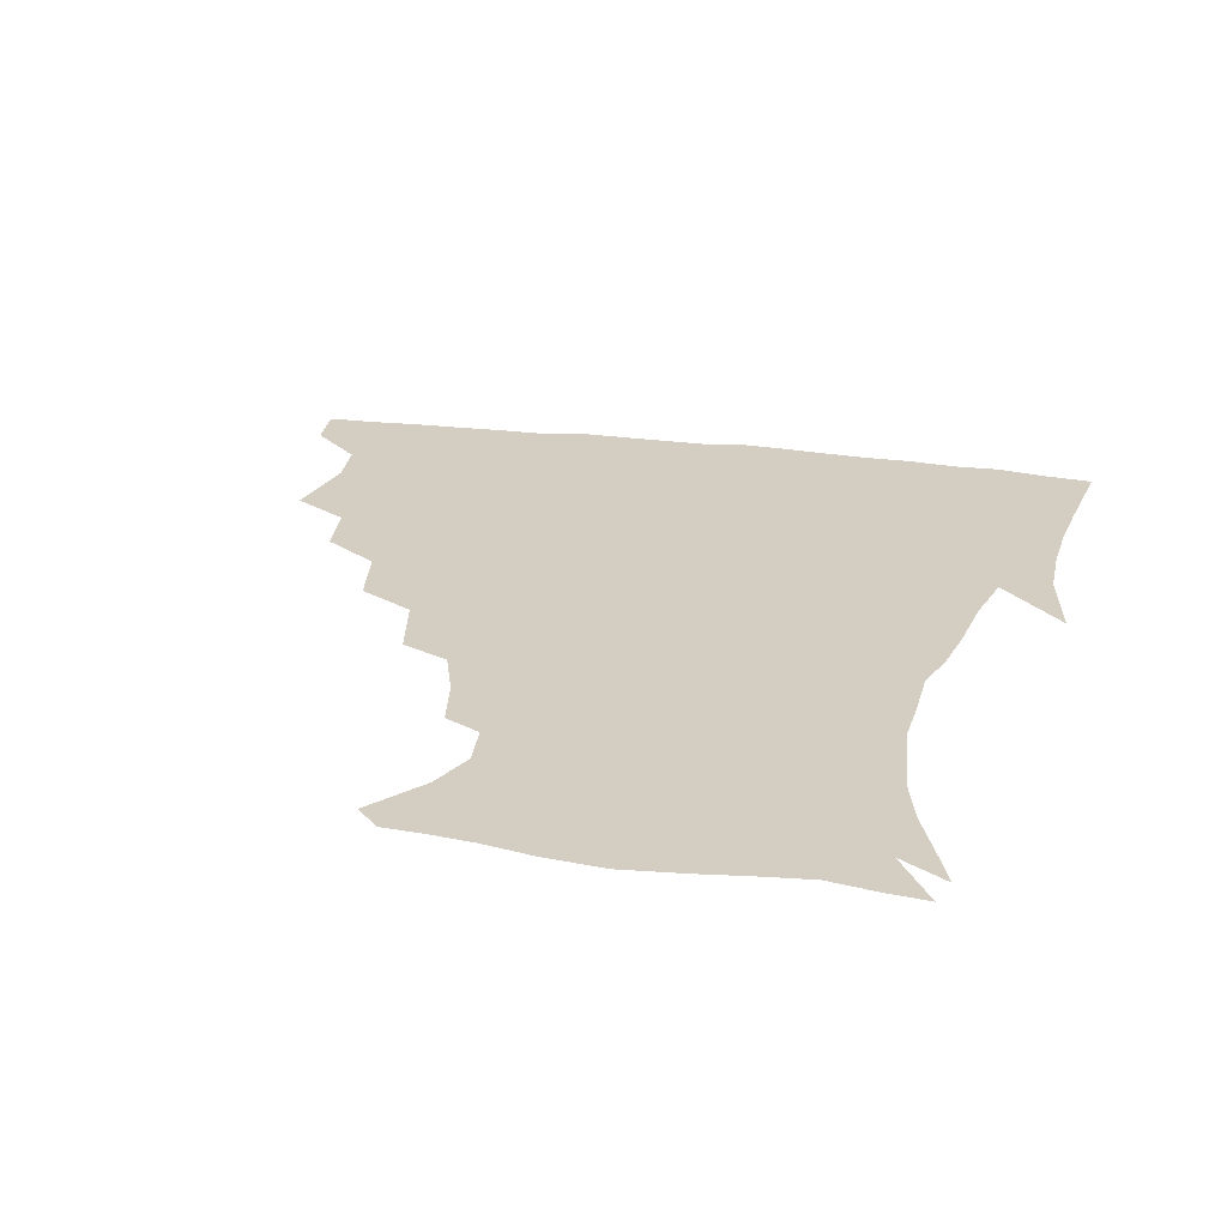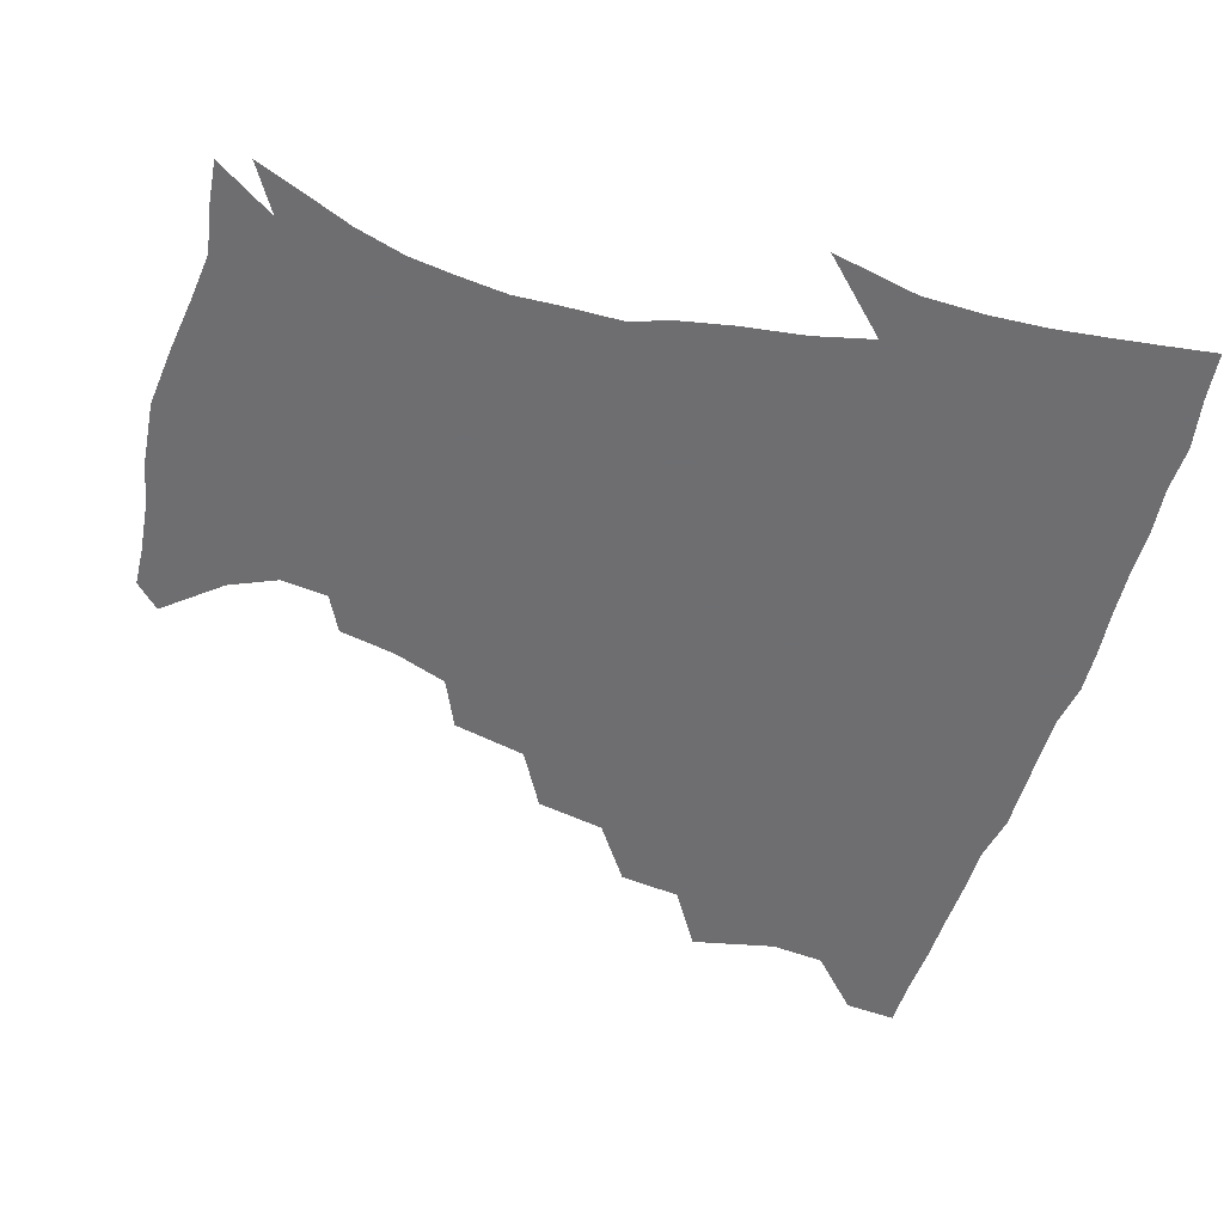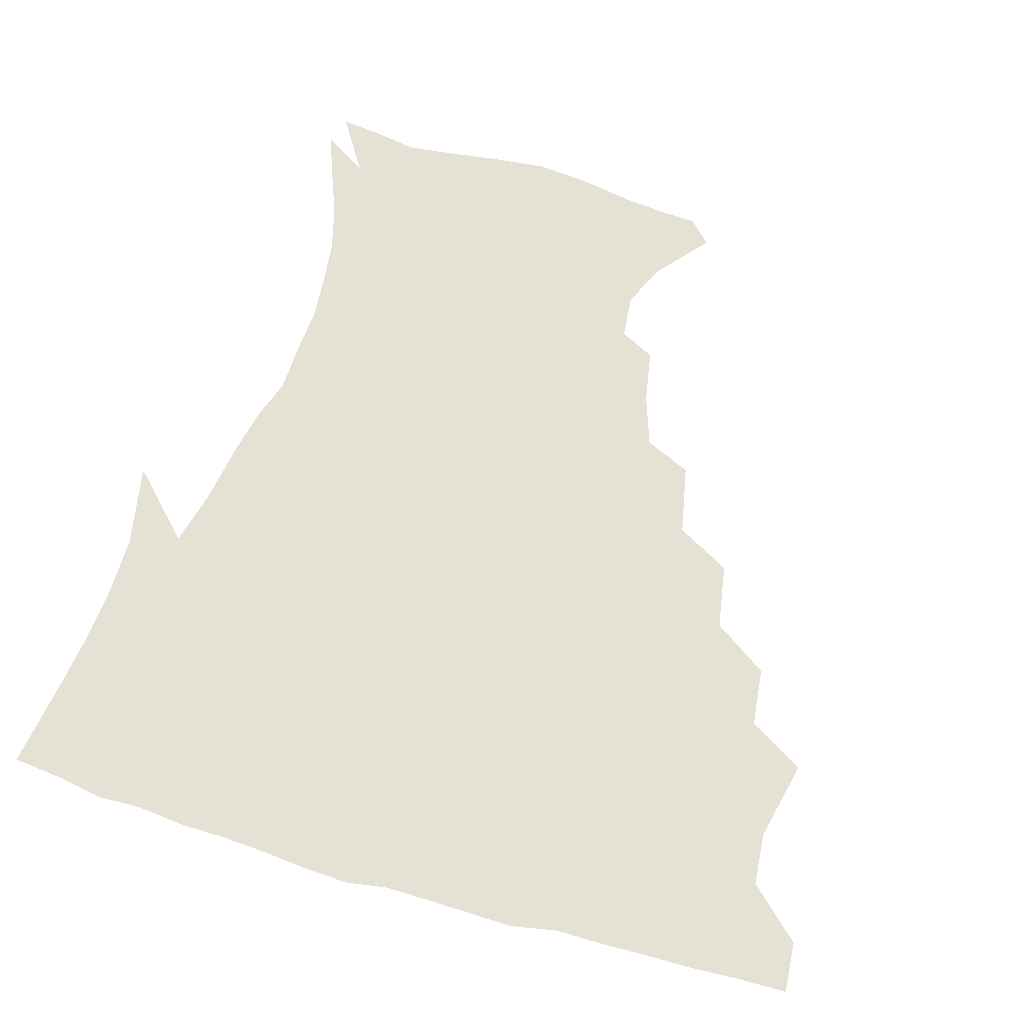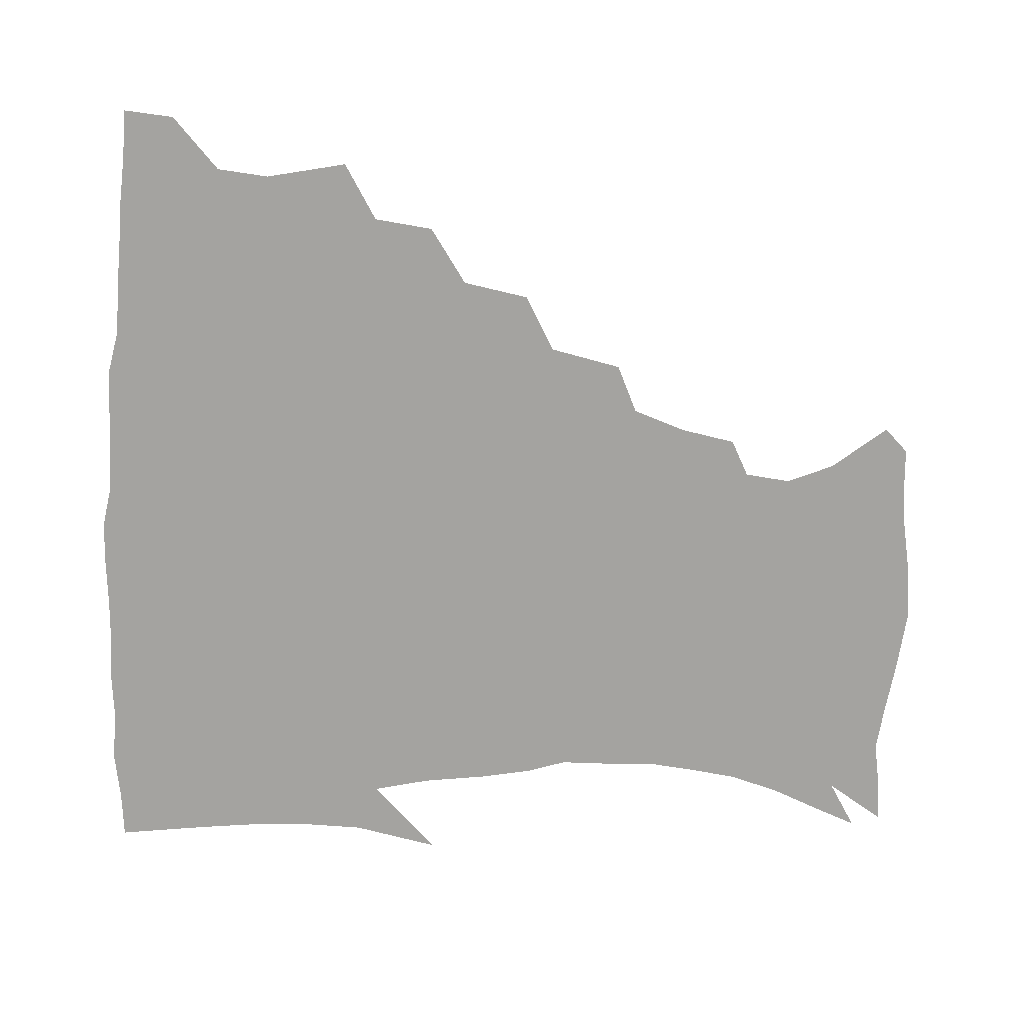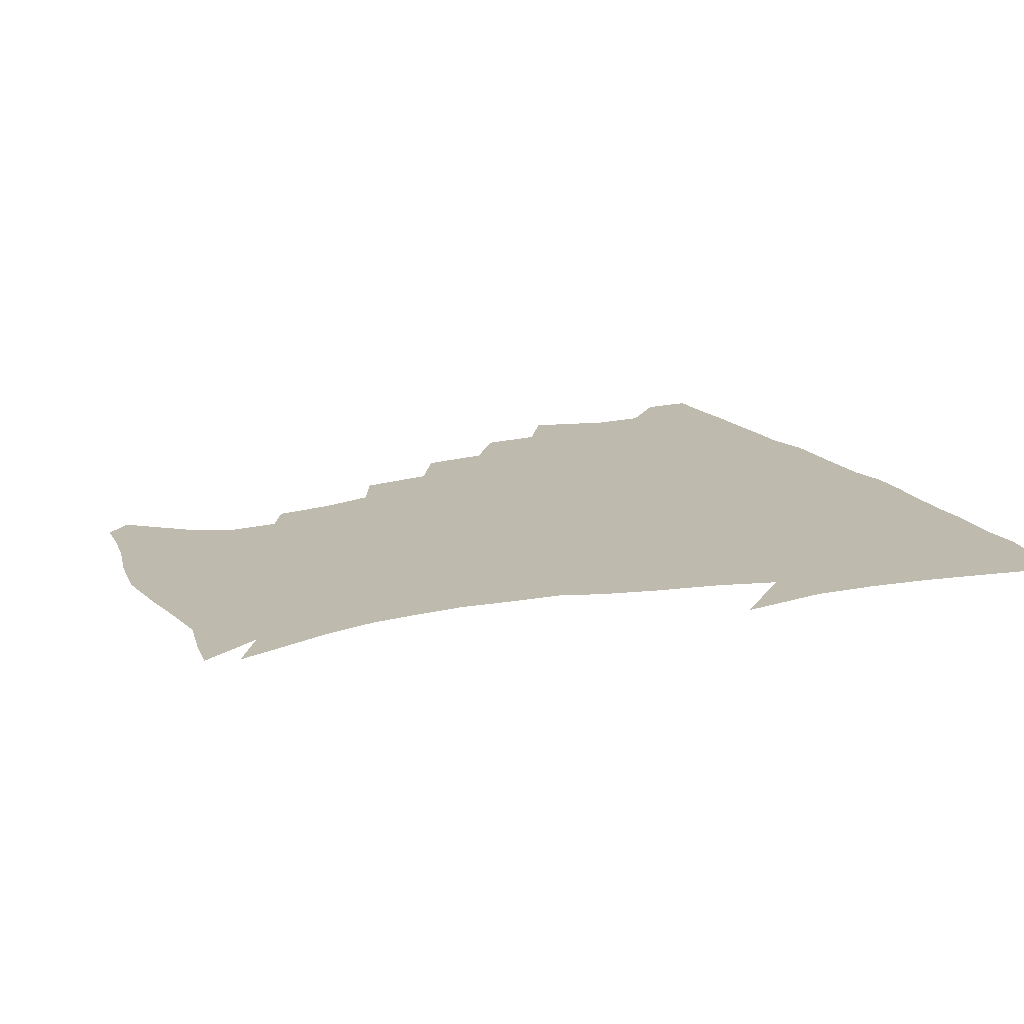
<metadata>
{"format":"obj","ext":"obj","renderer":"f3d","projection":"perspective","resolution":1024,"background":"white","views":[{"elev":24.9,"azim":12.5,"up":"+Z"},{"elev":-54.4,"azim":73.2,"up":"+Z"},{"elev":64.3,"azim":-163.3,"up":"+Z"},{"elev":-73.0,"azim":-93.4,"up":"+Z"},{"elev":15.5,"azim":66.6,"up":"+Z"}]}
</metadata>
<code>
v 436.8 403.6 0
v 435.6 420 0
v 449.4 344.4 0
v 455.2 370.9 0
v 453.6 387.9 0
v 453.1 404.3 0
v 451.9 420.3 0
v 469.9 313.8 0
v 467.6 333.2 0
v 471.5 358.2 0
v 471.1 374.8 0
v 469.5 389.9 0
v 468.2 405.3 0
v 467.2 421.2 0
v 491.9 279.4 0
v 488 301.3 0
v 488.3 326.6 0
v 486.2 342.9 0
v 487.3 361.8 0
v 486.1 376.6 0
v 484.7 391.1 0
v 483.5 406 0
v 482.6 421.5 0
v 514.8 245.7 0
v 509.8 269.3 0
v 505.1 289.8 0
v 503.9 313.4 0
v 503.6 332.4 0
v 503.2 349.4 0
v 501.4 362.9 0
v 500.5 377.5 0
v 499.4 391.8 0
v 498.5 406.2 0
v 497.6 422 0
v 539.7 203 0
v 536.3 221.1 0
v 530.3 238.5 0
v 525.3 259.8 0
v 521.8 279.6 0
v 518.7 296.7 0
v 517.4 315.4 0
v 517.8 335.3 0
v 517.1 350.3 0
v 515.9 364 0
v 514.9 378.1 0
v 514 392.4 0
v 513.1 407.3 0
v 512.5 422 0
v 531.9 148.9 0
v 546.5 166.8 0
v 553 181.9 0
v 551.4 196.9 0
v 548.1 216.6 0
v 544.1 231.3 0
v 539.9 249.3 0
v 536.6 266.1 0
v 534.7 287.2 0
v 533.3 304.4 0
v 532.8 321.6 0
v 531.8 336.5 0
v 531.2 350.8 0
v 530.6 364.9 0
v 529.2 378.6 0
v 528.8 392.8 0
v 527.9 407.7 0
v 527.5 424.9 0
v 539.5 141 0
v 549.9 155.6 0
v 560.1 174.9 0
v 560.9 187.2 0
v 559.6 206.2 0
v 557.3 224.5 0
v 554.1 241.4 0
v 551.1 255.4 0
v 549.1 272.9 0
v 547.7 291.7 0
v 546.9 307.6 0
v 546.7 323.9 0
v 545.4 336.5 0
v 545.5 351.6 0
v 545.2 365.4 0
v 544.7 378.9 0
v 543.9 392.8 0
v 542.6 408.4 0
v 541.8 424.6 0
v 551.5 140.3 0
v 564.6 159.9 0
v 570.7 180.1 0
v 570.8 195.3 0
v 569.1 212.5 0
v 567.5 231.6 0
v 564.9 245 0
v 563 261.6 0
v 562.4 278.9 0
v 560.9 293.4 0
v 560.3 309.3 0
v 560.4 325.3 0
v 559.6 337.6 0
v 559.9 352.1 0
v 559.5 365.5 0
v 559.1 379 0
v 558.7 392.6 0
v 557.6 407.3 0
v 556.1 424.4 0
v 566 138.7 0
v 578.5 163.6 0
v 580.8 180.2 0
v 580.7 198.4 0
v 579.9 213.5 0
v 577.6 233 0
v 576.4 247.2 0
v 575 262.6 0
v 574.6 281 0
v 574.4 297 0
v 574 311.5 0
v 573.8 325 0
v 573.9 338.7 0
v 574.3 353 0
v 573.5 365.7 0
v 573.4 379.1 0
v 573.1 392.8 0
v 571.8 407.9 0
v 570.3 424.3 0
v 583.2 135.3 0
v 590.5 163.4 0
v 592.2 183.6 0
v 591.1 200.5 0
v 590.5 220.3 0
v 588.9 234.9 0
v 588.3 249.4 0
v 587.3 264.7 0
v 587 283.6 0
v 587.2 298.6 0
v 587.3 311.2 0
v 587.4 325.2 0
v 587.7 339.3 0
v 588.3 353.1 0
v 588.7 366.4 0
v 588.2 379.4 0
v 587.5 392.8 0
v 585.9 409 0
v 584 426.5 0
v 602 133.4 0
v 603 164.6 0
v 603.3 185.6 0
v 602.4 202.3 0
v 601.1 220.1 0
v 599.8 235.5 0
v 600 251.4 0
v 599.8 266.8 0
v 599.5 283.1 0
v 599.8 297.5 0
v 600.4 311.1 0
v 600.9 326.1 0
v 601.2 338.5 0
v 602.4 354.1 0
v 602.5 366.6 0
v 602.3 379.7 0
v 601.7 393.6 0
v 600.7 408.4 0
v 598.2 425.8 0
v 621.8 135.4 0
v 617.3 159.4 0
v 614.7 183.5 0
v 613.1 202.2 0
v 611.9 220.4 0
v 612 232.3 0
v 610.9 250.5 0
v 611.4 266.5 0
v 611.8 282 0
v 612.4 296.5 0
v 613.3 313 0
v 614.2 325.5 0
v 615.1 340.5 0
v 615.7 354.1 0
v 616.4 366.6 0
v 616.9 379.8 0
v 616.8 393.2 0
v 615.7 407.8 0
v 613.2 424.5 0
v 638.6 137.8 0
v 630.4 159.8 0
v 625.7 183.8 0
v 623.7 202 0
v 622.3 219.4 0
v 622.6 234.9 0
v 622.7 250.1 0
v 623.3 264.2 0
v 624 279.3 0
v 625.1 294.3 0
v 626 310.1 0
v 627 326.1 0
v 628.4 339.7 0
v 629.2 352.6 0
v 630.2 366.5 0
v 631 379.8 0
v 631.3 393.1 0
v 630.6 407.3 0
v 628.2 423.6 0
v 653.6 139.4 0
v 643.8 158.8 0
v 636.9 182.2 0
v 634.5 199.7 0
v 633 216.8 0
v 633.6 229.9 0
v 633.1 247.6 0
v 634.4 261.9 0
v 635.9 275.5 0
v 637.1 292 0
v 638.3 309 0
v 640.2 322.4 0
v 641 339.7 0
v 642.5 352.1 0
v 643.7 366.4 0
v 644.7 379.7 0
v 646.1 392.8 0
v 645.7 406.5 0
v 643 423.5 0
v 669.1 136.7 0
v 656.1 158.3 0
v 650.2 176.2 0
v 645.5 195.7 0
v 643.2 213.4 0
v 643.2 228.1 0
v 643.9 242.1 0
v 645 257.4 0
v 646.8 272.1 0
v 648.4 288.8 0
v 650.5 305 0
v 652.6 321 0
v 653.8 337.1 0
v 655.2 352.2 0
v 656.9 365.2 0
v 658.1 378.5 0
v 659.5 392.5 0
v 660.1 405.9 0
v 658.9 421.9 0
v 682.1 135.3 0
v 670.1 154.3 0
v 662.8 171.7 0
v 658.3 187.9 0
v 654.7 205.5 0
v 653.9 220.4 0
v 653.9 235.4 0
v 654.9 250.9 0
v 656.5 267.4 0
v 659.8 281 0
v 662.3 297.9 0
v 664.6 316.4 0
v 666.2 335 0
v 668.1 348.6 0
v 669.6 365.1 0
v 671.5 378.7 0
v 673.1 391.9 0
v 674.1 405.7 0
v 673.6 422.4 0
v 685.1 145 0
v 679.9 158.8 0
v 673.2 175.5 0
v 668.8 191.5 0
v 667 205.5 0
v 665.4 221.9 0
v 666.2 236.1 0
v 666.6 254.9 0
v 670.9 267.8 0
v 674.2 284.8 0
v 677.1 305.4 0
v 681.6 324.3 0
v 679.8 346.6 0
v 681.9 361.6 0
v 684.6 375.7 0
v 686.6 390.6 0
v 688.4 404.6 0
v 689.8 419.7 0
v 703.4 302.3 0
v 697.8 330.3 0
v 697.6 350.1 0
v 698.7 369 0
v 700.8 386.7 0
v 703 402.8 0
v 705.1 418.1 0
f 5 6 1
f 1 6 2
f 6 7 2
f 9 10 3
f 3 10 4
f 10 11 4
f 4 11 5
f 11 12 5
f 5 12 6
f 12 13 6
f 6 13 7
f 13 14 7
f 16 17 8
f 8 17 9
f 17 18 9
f 9 18 10
f 18 19 10
f 10 19 11
f 19 20 11
f 11 20 12
f 20 21 12
f 12 21 13
f 21 22 13
f 13 22 14
f 22 23 14
f 25 26 15
f 15 26 16
f 26 27 16
f 16 27 17
f 27 28 17
f 17 28 18
f 28 29 18
f 18 29 19
f 29 30 19
f 19 30 20
f 30 31 20
f 20 31 21
f 31 32 21
f 21 32 22
f 32 33 22
f 22 33 23
f 33 34 23
f 37 38 24
f 24 38 25
f 38 39 25
f 25 39 26
f 39 40 26
f 26 40 27
f 40 41 27
f 27 41 28
f 41 42 28
f 28 42 29
f 42 43 29
f 29 43 30
f 43 44 30
f 30 44 31
f 44 45 31
f 31 45 32
f 45 46 32
f 32 46 33
f 46 47 33
f 33 47 34
f 47 48 34
f 52 53 35
f 35 53 36
f 53 54 36
f 36 54 37
f 54 55 37
f 37 55 38
f 55 56 38
f 38 56 39
f 56 57 39
f 39 57 40
f 57 58 40
f 40 58 41
f 58 59 41
f 41 59 42
f 59 60 42
f 42 60 43
f 60 61 43
f 43 61 44
f 61 62 44
f 44 62 45
f 62 63 45
f 45 63 46
f 63 64 46
f 46 64 47
f 64 65 47
f 47 65 48
f 65 66 48
f 67 68 49
f 49 68 50
f 68 69 50
f 50 69 51
f 69 70 51
f 51 70 52
f 70 71 52
f 52 71 53
f 71 72 53
f 53 72 54
f 72 73 54
f 54 73 55
f 73 74 55
f 55 74 56
f 74 75 56
f 56 75 57
f 75 76 57
f 57 76 58
f 76 77 58
f 58 77 59
f 77 78 59
f 59 78 60
f 78 79 60
f 60 79 61
f 79 80 61
f 61 80 62
f 80 81 62
f 62 81 63
f 81 82 63
f 63 82 64
f 82 83 64
f 64 83 65
f 83 84 65
f 65 84 66
f 84 85 66
f 67 86 68
f 86 87 68
f 68 87 69
f 87 88 69
f 69 88 70
f 88 89 70
f 70 89 71
f 89 90 71
f 71 90 72
f 90 91 72
f 72 91 73
f 91 92 73
f 73 92 74
f 92 93 74
f 74 93 75
f 93 94 75
f 75 94 76
f 94 95 76
f 76 95 77
f 95 96 77
f 77 96 78
f 96 97 78
f 78 97 79
f 97 98 79
f 79 98 80
f 98 99 80
f 80 99 81
f 99 100 81
f 81 100 82
f 100 101 82
f 82 101 83
f 101 102 83
f 83 102 84
f 102 103 84
f 84 103 85
f 103 104 85
f 86 105 87
f 105 106 87
f 87 106 88
f 106 107 88
f 88 107 89
f 107 108 89
f 89 108 90
f 108 109 90
f 90 109 91
f 109 110 91
f 91 110 92
f 110 111 92
f 92 111 93
f 111 112 93
f 93 112 94
f 112 113 94
f 94 113 95
f 113 114 95
f 95 114 96
f 114 115 96
f 96 115 97
f 115 116 97
f 97 116 98
f 116 117 98
f 98 117 99
f 117 118 99
f 99 118 100
f 118 119 100
f 100 119 101
f 119 120 101
f 101 120 102
f 120 121 102
f 102 121 103
f 121 122 103
f 103 122 104
f 122 123 104
f 105 124 106
f 124 125 106
f 106 125 107
f 125 126 107
f 107 126 108
f 126 127 108
f 108 127 109
f 127 128 109
f 109 128 110
f 128 129 110
f 110 129 111
f 129 130 111
f 111 130 112
f 130 131 112
f 112 131 113
f 131 132 113
f 113 132 114
f 132 133 114
f 114 133 115
f 133 134 115
f 115 134 116
f 134 135 116
f 116 135 117
f 135 136 117
f 117 136 118
f 136 137 118
f 118 137 119
f 137 138 119
f 119 138 120
f 138 139 120
f 120 139 121
f 139 140 121
f 121 140 122
f 140 141 122
f 122 141 123
f 141 142 123
f 124 143 125
f 143 144 125
f 125 144 126
f 144 145 126
f 126 145 127
f 145 146 127
f 127 146 128
f 146 147 128
f 128 147 129
f 147 148 129
f 129 148 130
f 148 149 130
f 130 149 131
f 149 150 131
f 131 150 132
f 150 151 132
f 132 151 133
f 151 152 133
f 133 152 134
f 152 153 134
f 134 153 135
f 153 154 135
f 135 154 136
f 154 155 136
f 136 155 137
f 155 156 137
f 137 156 138
f 156 157 138
f 138 157 139
f 157 158 139
f 139 158 140
f 158 159 140
f 140 159 141
f 159 160 141
f 141 160 142
f 160 161 142
f 143 162 144
f 162 163 144
f 144 163 145
f 163 164 145
f 145 164 146
f 164 165 146
f 146 165 147
f 165 166 147
f 147 166 148
f 166 167 148
f 148 167 149
f 167 168 149
f 149 168 150
f 168 169 150
f 150 169 151
f 169 170 151
f 151 170 152
f 170 171 152
f 152 171 153
f 171 172 153
f 153 172 154
f 172 173 154
f 154 173 155
f 173 174 155
f 155 174 156
f 174 175 156
f 156 175 157
f 175 176 157
f 157 176 158
f 176 177 158
f 158 177 159
f 177 178 159
f 159 178 160
f 178 179 160
f 160 179 161
f 179 180 161
f 162 181 163
f 181 182 163
f 163 182 164
f 182 183 164
f 164 183 165
f 183 184 165
f 165 184 166
f 184 185 166
f 166 185 167
f 185 186 167
f 167 186 168
f 186 187 168
f 168 187 169
f 187 188 169
f 169 188 170
f 188 189 170
f 170 189 171
f 189 190 171
f 171 190 172
f 190 191 172
f 172 191 173
f 191 192 173
f 173 192 174
f 192 193 174
f 174 193 175
f 193 194 175
f 175 194 176
f 194 195 176
f 176 195 177
f 195 196 177
f 177 196 178
f 196 197 178
f 178 197 179
f 197 198 179
f 179 198 180
f 198 199 180
f 181 200 182
f 200 201 182
f 182 201 183
f 201 202 183
f 183 202 184
f 202 203 184
f 184 203 185
f 203 204 185
f 185 204 186
f 204 205 186
f 186 205 187
f 205 206 187
f 187 206 188
f 206 207 188
f 188 207 189
f 207 208 189
f 189 208 190
f 208 209 190
f 190 209 191
f 209 210 191
f 191 210 192
f 210 211 192
f 192 211 193
f 211 212 193
f 193 212 194
f 212 213 194
f 194 213 195
f 213 214 195
f 195 214 196
f 214 215 196
f 196 215 197
f 215 216 197
f 197 216 198
f 216 217 198
f 198 217 199
f 217 218 199
f 200 219 201
f 219 220 201
f 201 220 202
f 220 221 202
f 202 221 203
f 221 222 203
f 203 222 204
f 222 223 204
f 204 223 205
f 223 224 205
f 205 224 206
f 224 225 206
f 206 225 207
f 225 226 207
f 207 226 208
f 226 227 208
f 208 227 209
f 227 228 209
f 209 228 210
f 228 229 210
f 210 229 211
f 229 230 211
f 211 230 212
f 230 231 212
f 212 231 213
f 231 232 213
f 213 232 214
f 232 233 214
f 214 233 215
f 233 234 215
f 215 234 216
f 234 235 216
f 216 235 217
f 235 236 217
f 217 236 218
f 236 237 218
f 219 238 220
f 238 239 220
f 220 239 221
f 239 240 221
f 221 240 222
f 240 241 222
f 222 241 223
f 241 242 223
f 223 242 224
f 242 243 224
f 224 243 225
f 243 244 225
f 225 244 226
f 244 245 226
f 226 245 227
f 245 246 227
f 227 246 228
f 246 247 228
f 228 247 229
f 247 248 229
f 229 248 230
f 248 249 230
f 230 249 231
f 249 250 231
f 231 250 232
f 250 251 232
f 232 251 233
f 251 252 233
f 233 252 234
f 252 253 234
f 234 253 235
f 253 254 235
f 235 254 236
f 254 255 236
f 236 255 237
f 255 256 237
f 239 257 240
f 257 258 240
f 240 258 241
f 258 259 241
f 241 259 242
f 259 260 242
f 242 260 243
f 260 261 243
f 243 261 244
f 261 262 244
f 244 262 245
f 262 263 245
f 245 263 246
f 263 264 246
f 246 264 247
f 264 265 247
f 247 265 248
f 265 266 248
f 248 266 249
f 266 267 249
f 249 267 250
f 267 268 250
f 250 268 251
f 268 269 251
f 251 269 252
f 269 270 252
f 252 270 253
f 270 271 253
f 253 271 254
f 271 272 254
f 254 272 255
f 272 273 255
f 255 273 256
f 273 274 256
f 268 275 269
f 275 276 269
f 269 276 270
f 276 277 270
f 270 277 271
f 277 278 271
f 271 278 272
f 278 279 272
f 272 279 273
f 279 280 273
f 273 280 274
f 280 281 274

</code>
